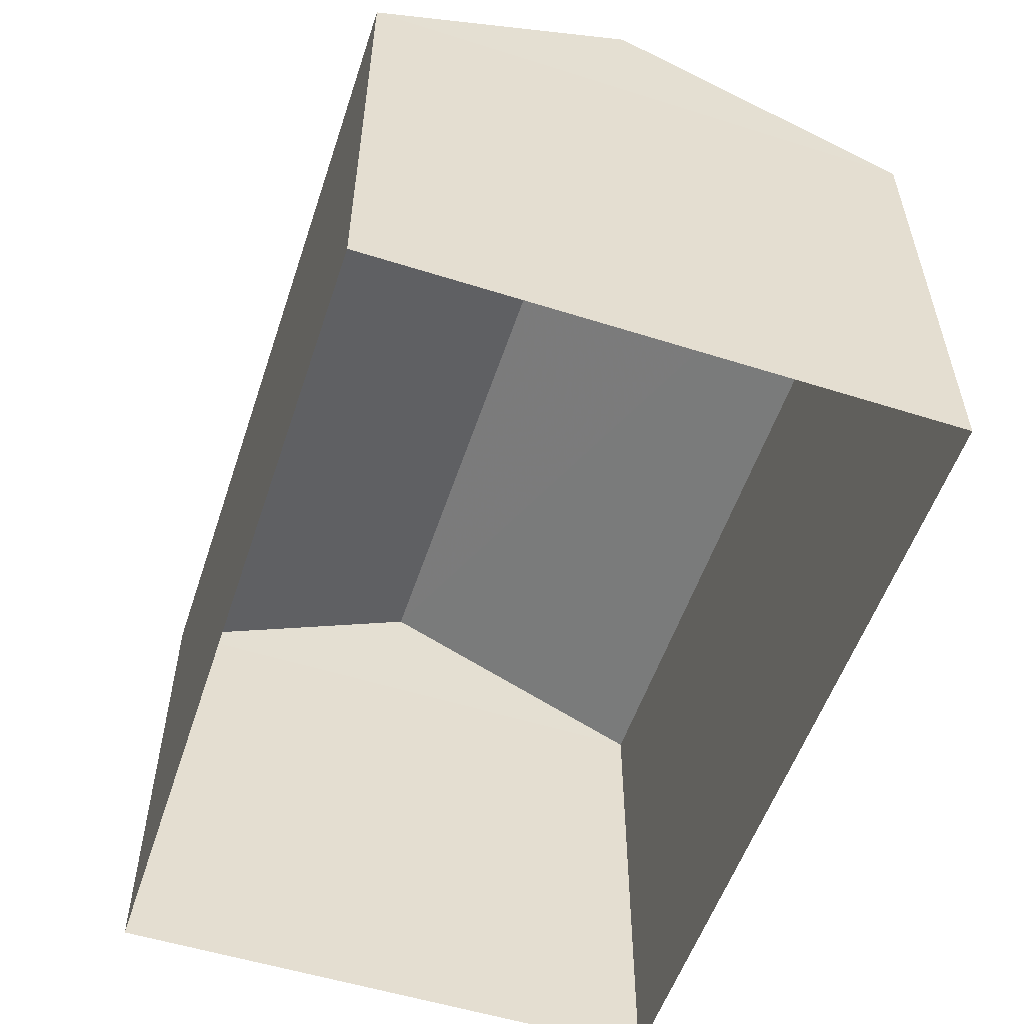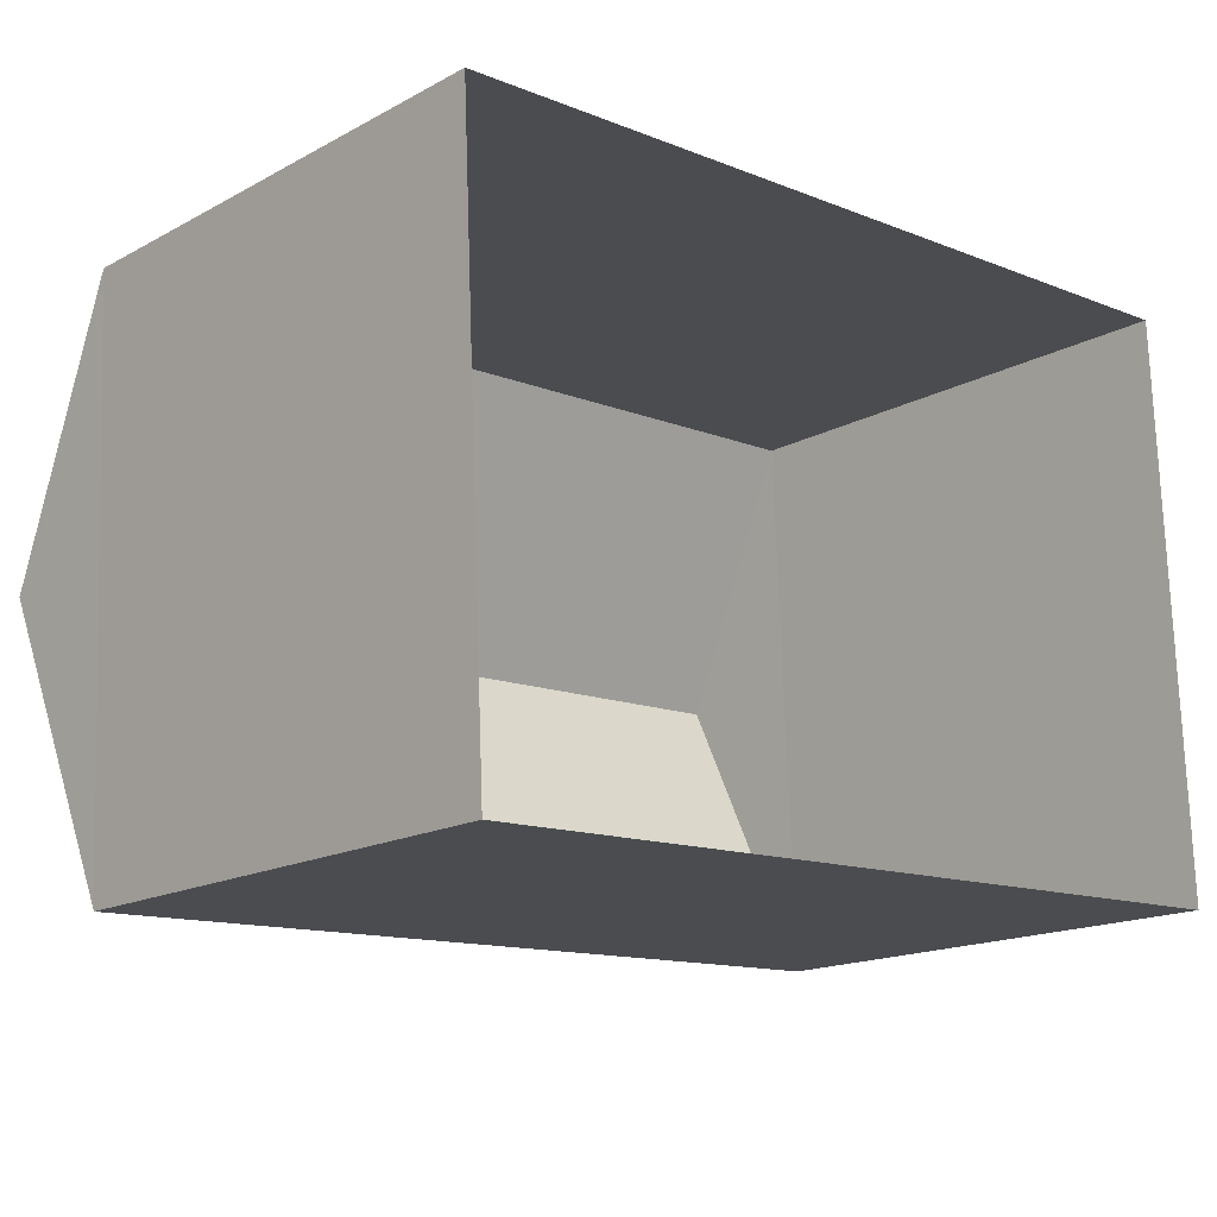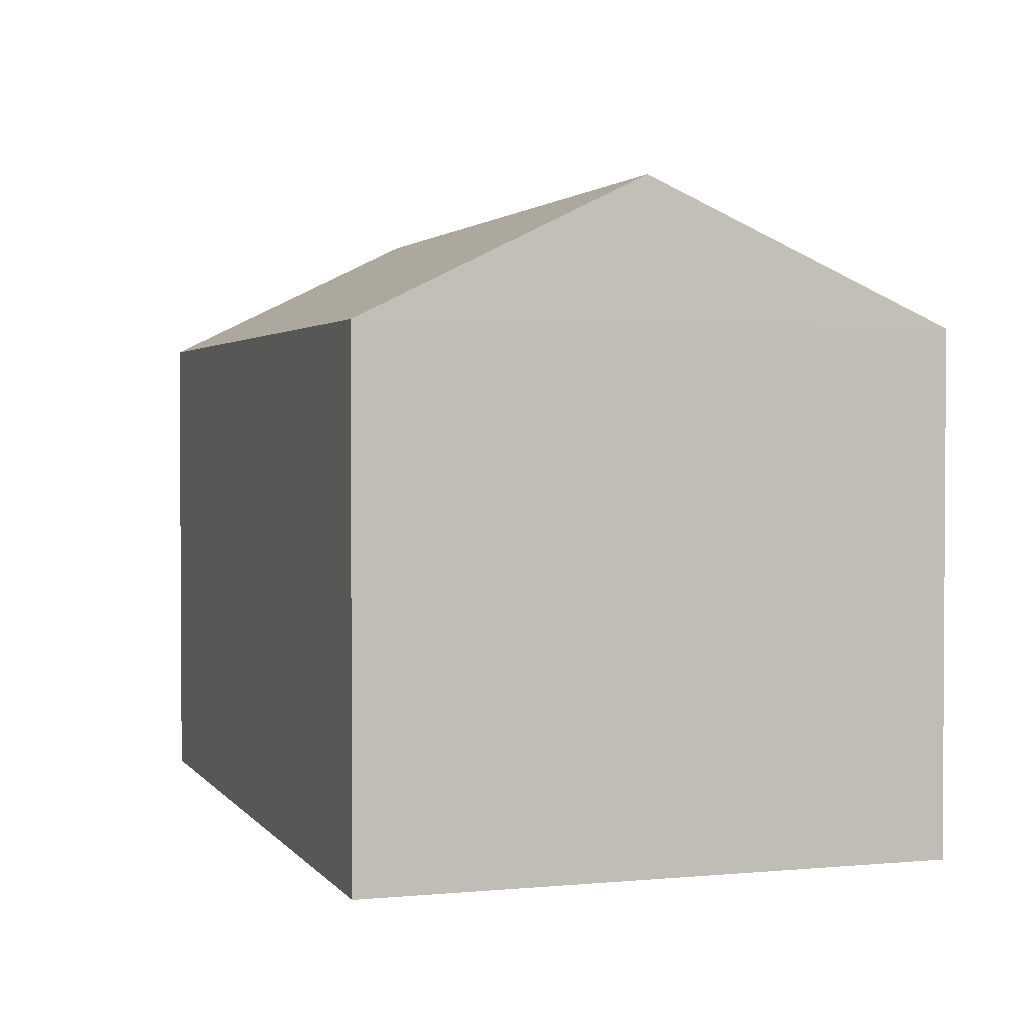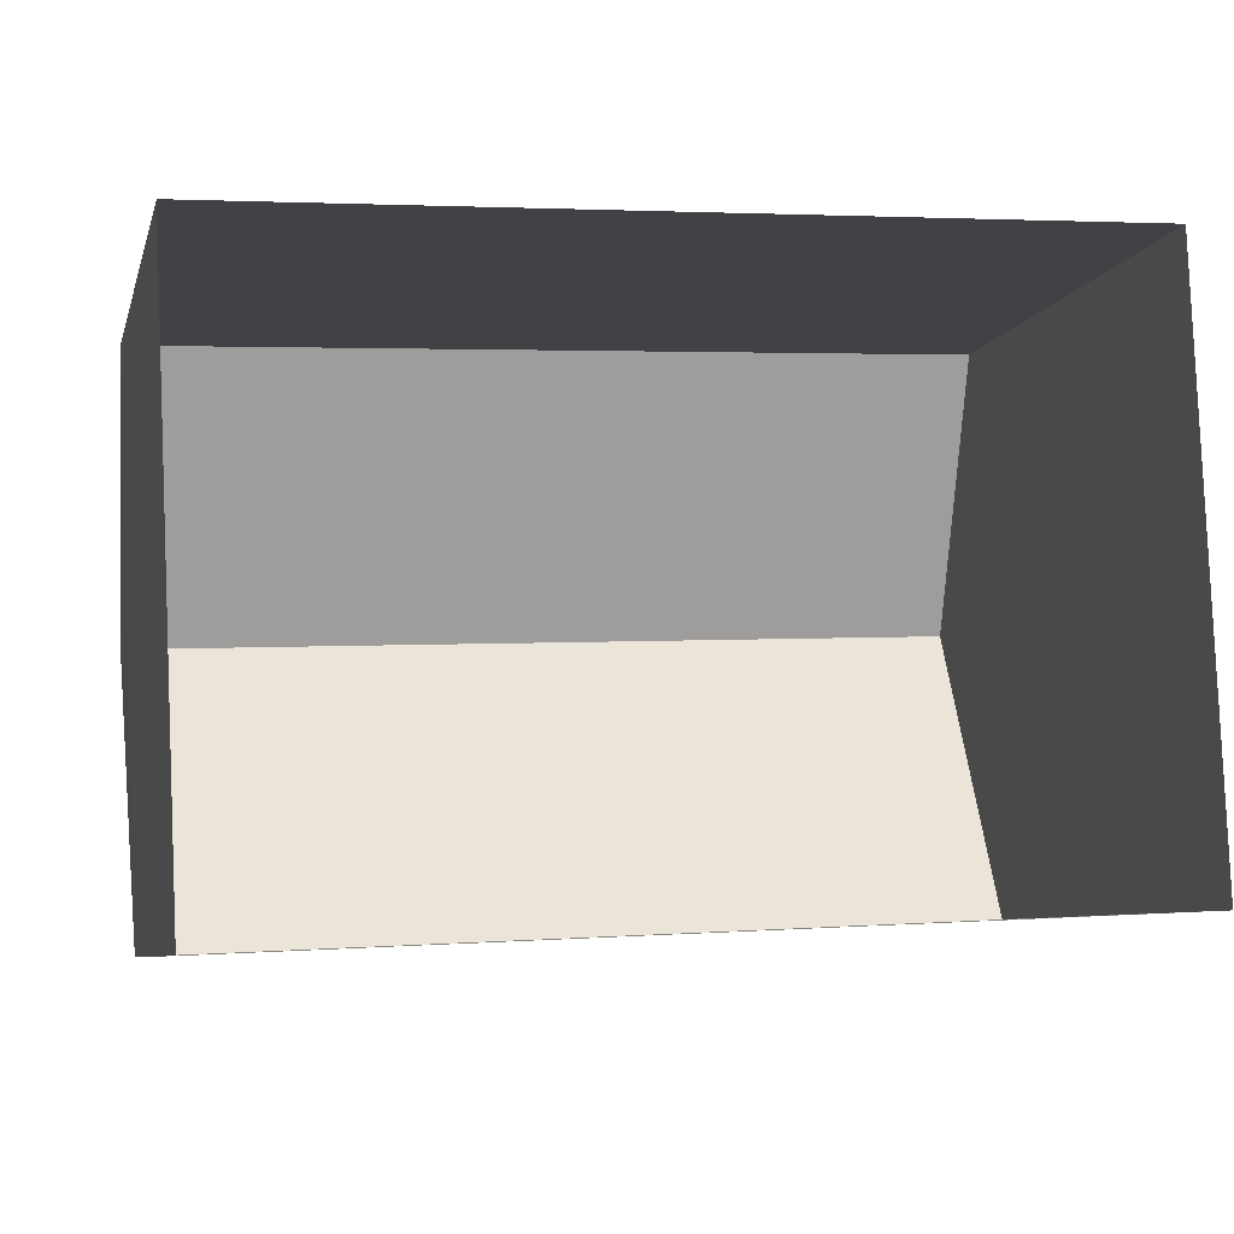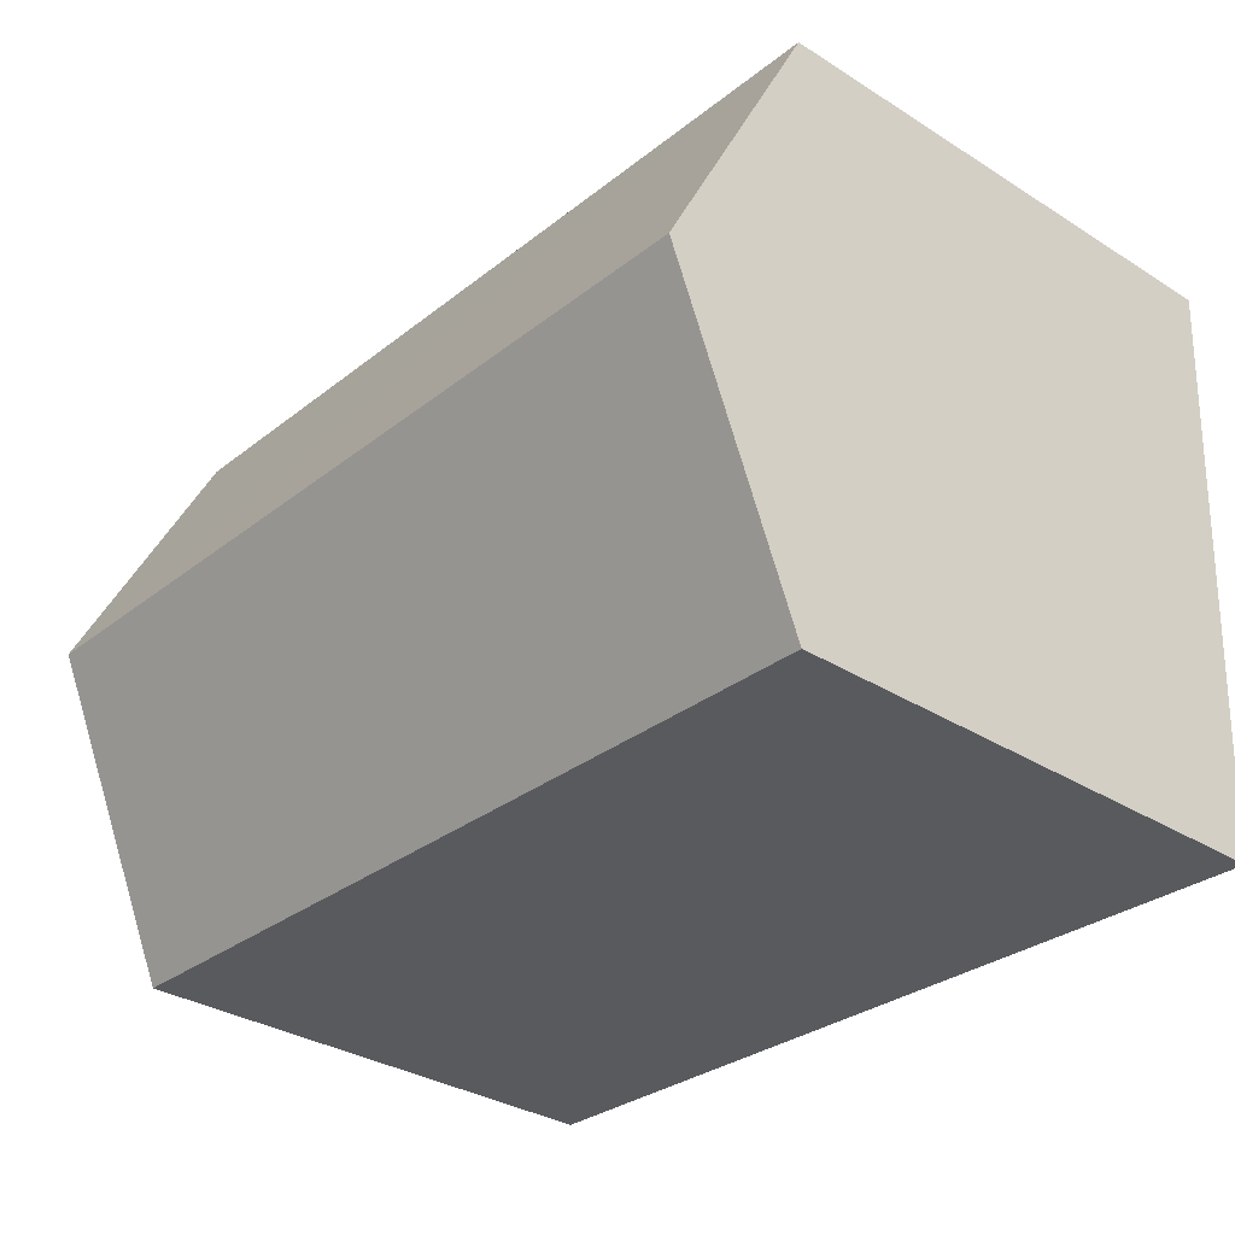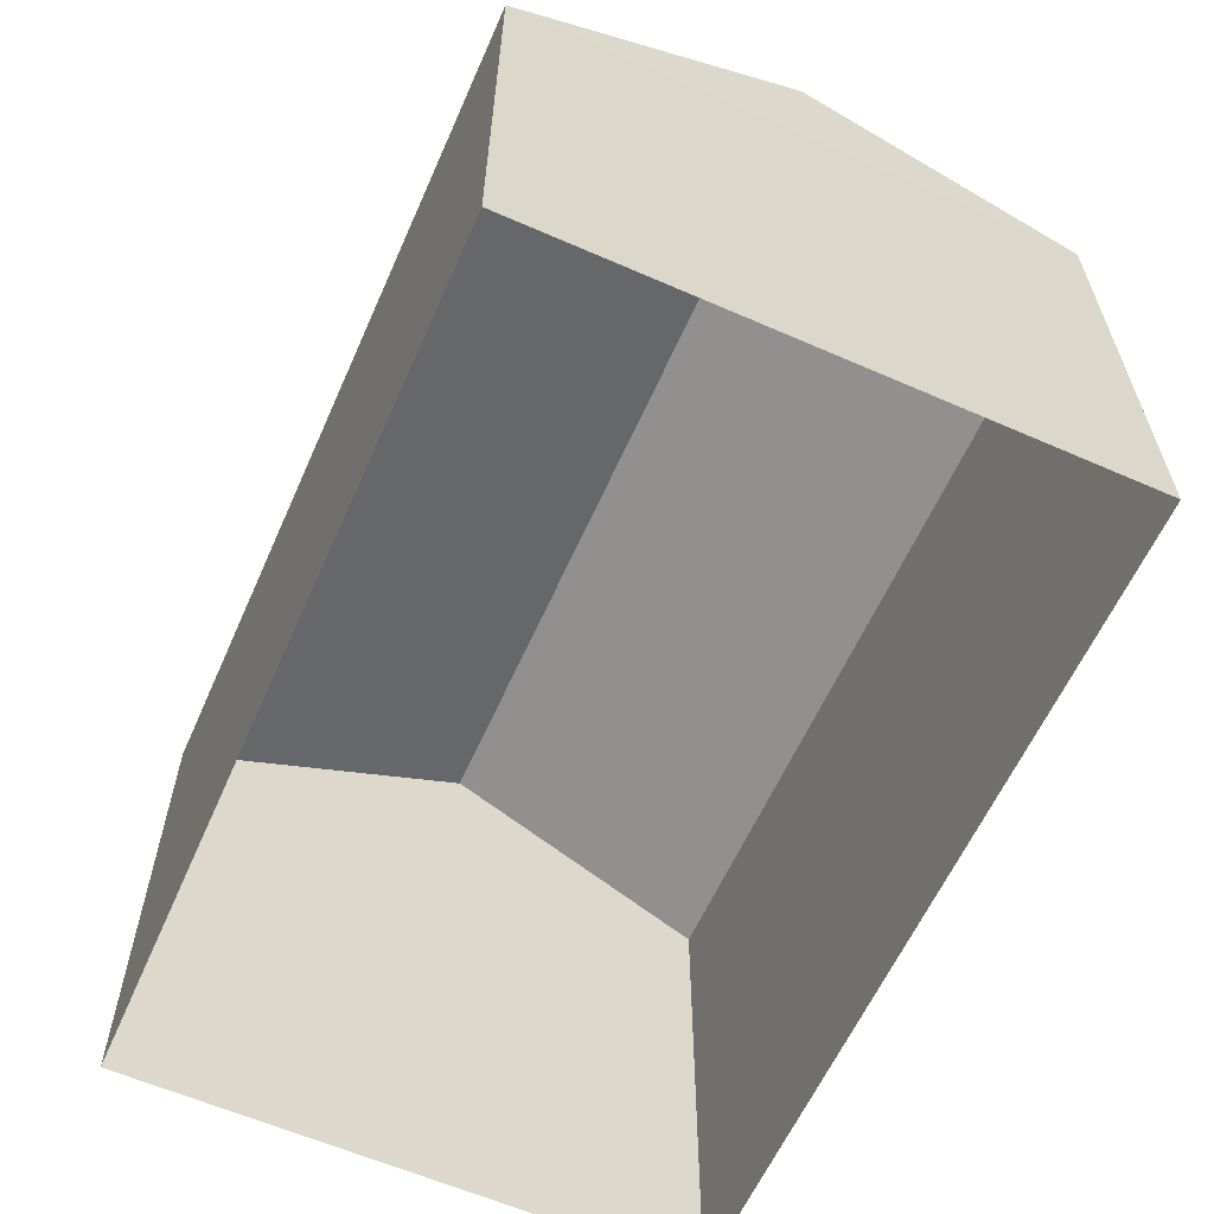
<metadata>
{"format":"obj","ext":"obj","renderer":"f3d","projection":"perspective","resolution":1024,"background":"white","views":[{"elev":-54.7,"azim":-110.8,"up":"+Z"},{"elev":-16.5,"azim":137.4,"up":"+Y"},{"elev":2.1,"azim":-110.8,"up":"+Z"},{"elev":-7.4,"azim":166.5,"up":"+Y"},{"elev":-32.9,"azim":49.1,"up":"+Y"},{"elev":-60.8,"azim":63.5,"up":"+Z"}]}
</metadata>
<code>
v -3.733e+05 -1.04e+05 27.78
v -3.733e+05 -1.04e+05 27.78
v -3.733e+05 -1.04e+05 27.78
v -3.733e+05 -1.04e+05 27.78
v -3.733e+05 -1.04e+05 35.06
v -3.733e+05 -1.04e+05 35.06
v -3.733e+05 -1.04e+05 37
v -3.733e+05 -1.04e+05 37
v -3.733e+05 -1.04e+05 35.06
v -3.733e+05 -1.04e+05 35.06
f 1 2 3
f 4 1 3
f 5 6 7
f 8 5 7
f 9 10 8
f 7 9 8
f 4 3 10
f 10 5 8
f 10 3 5
f 5 3 2
f 6 5 2
f 10 1 4
f 10 9 1
f 2 1 6
f 6 9 7
f 6 1 9

</code>
